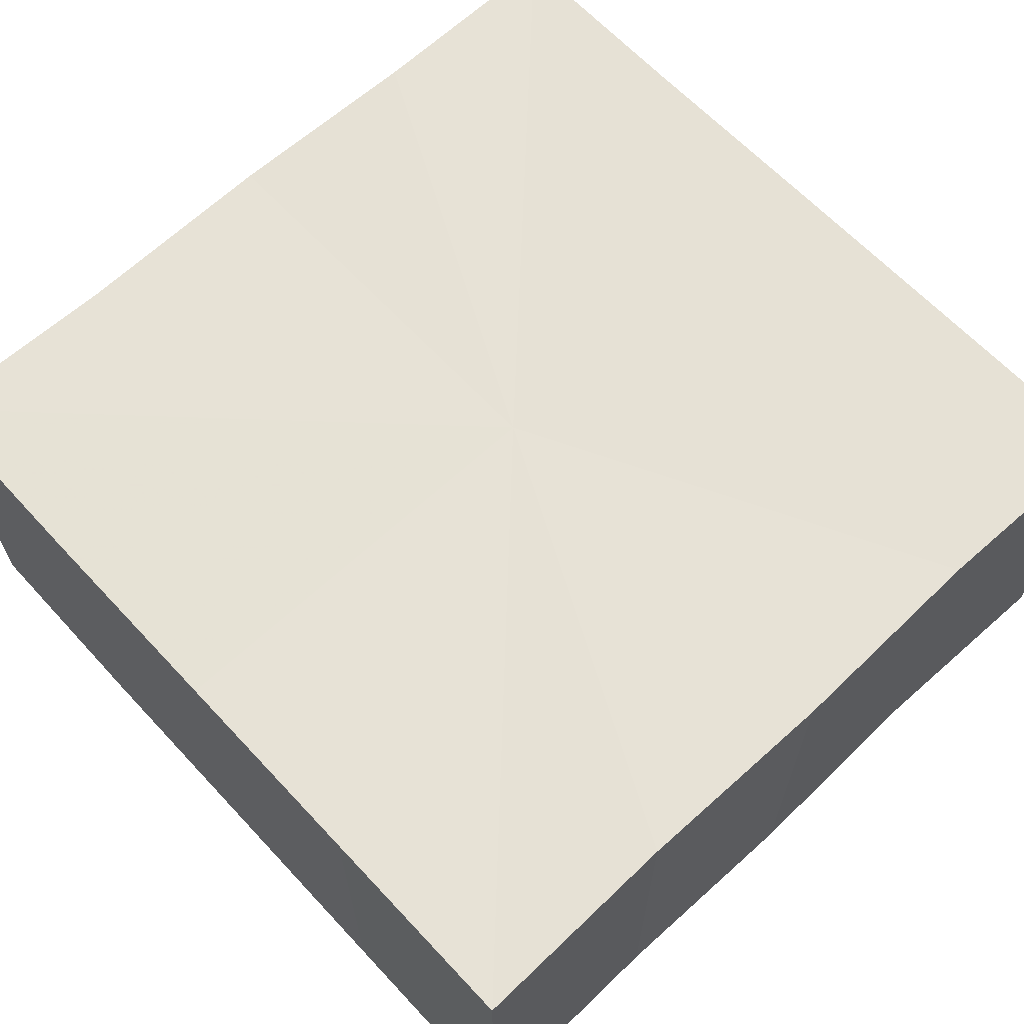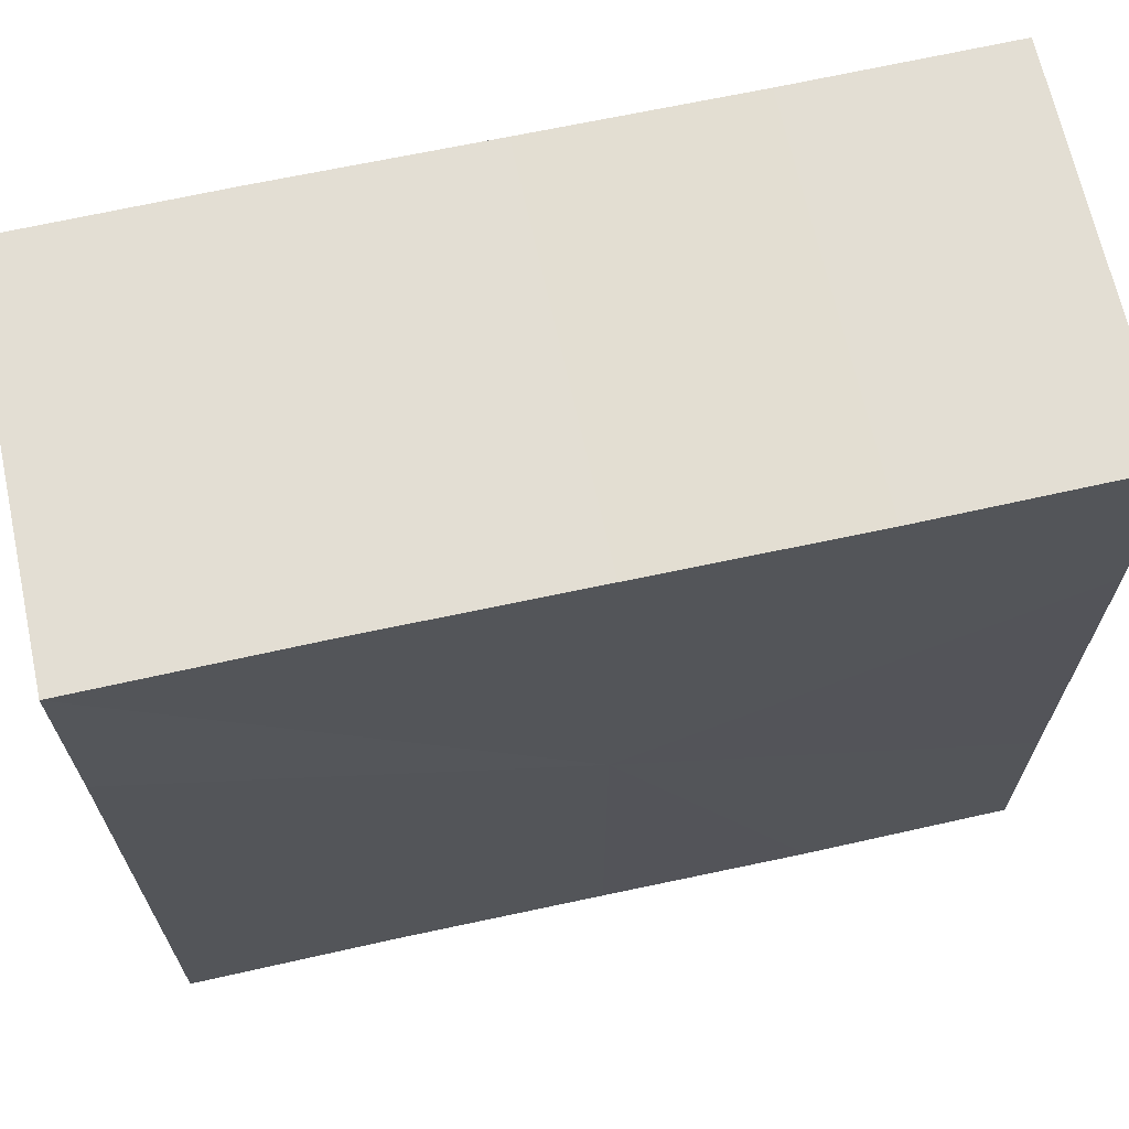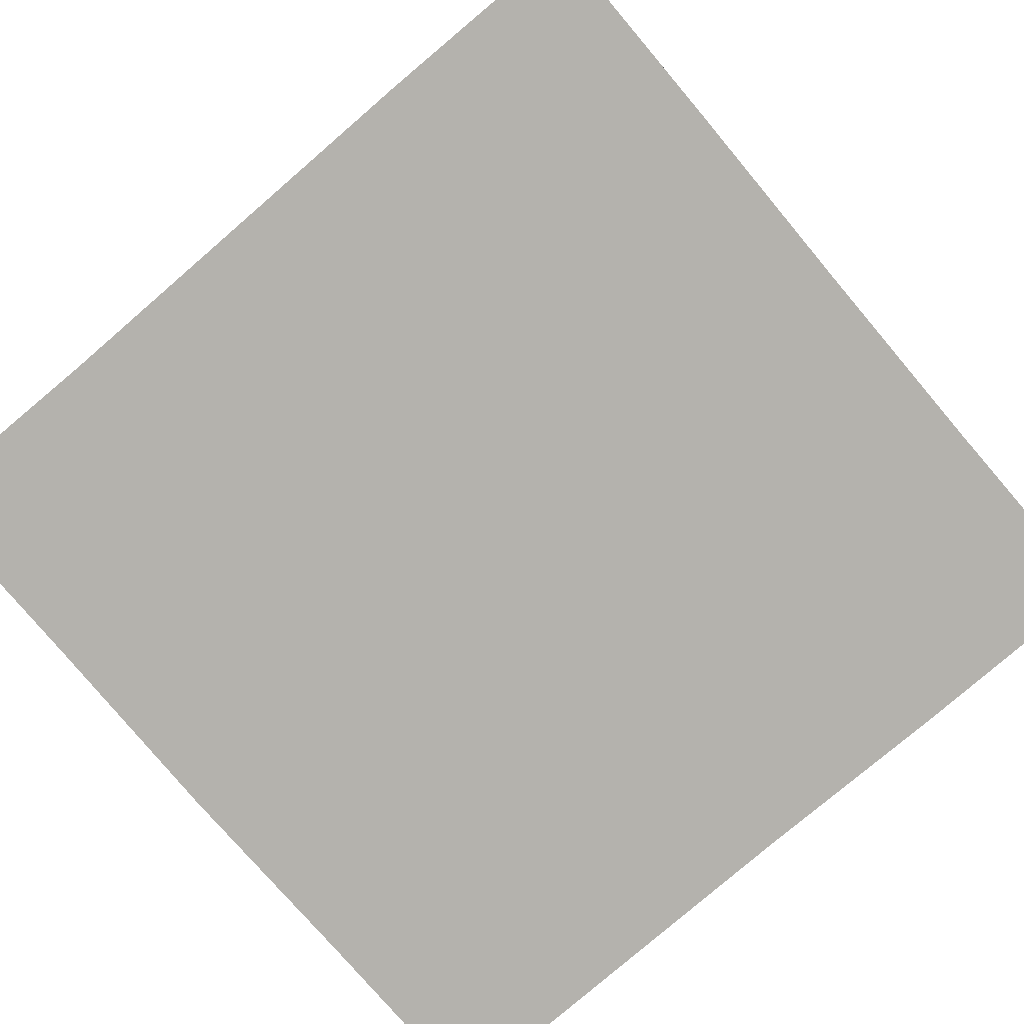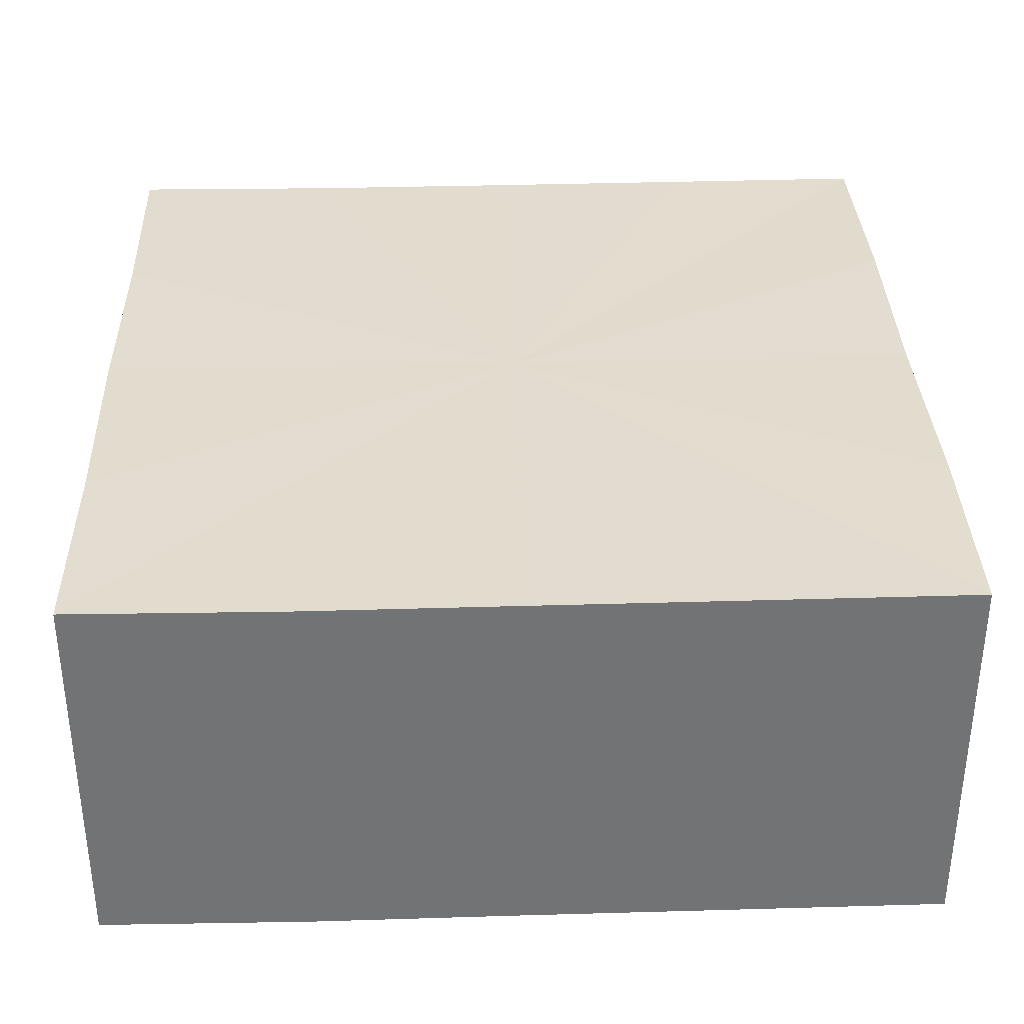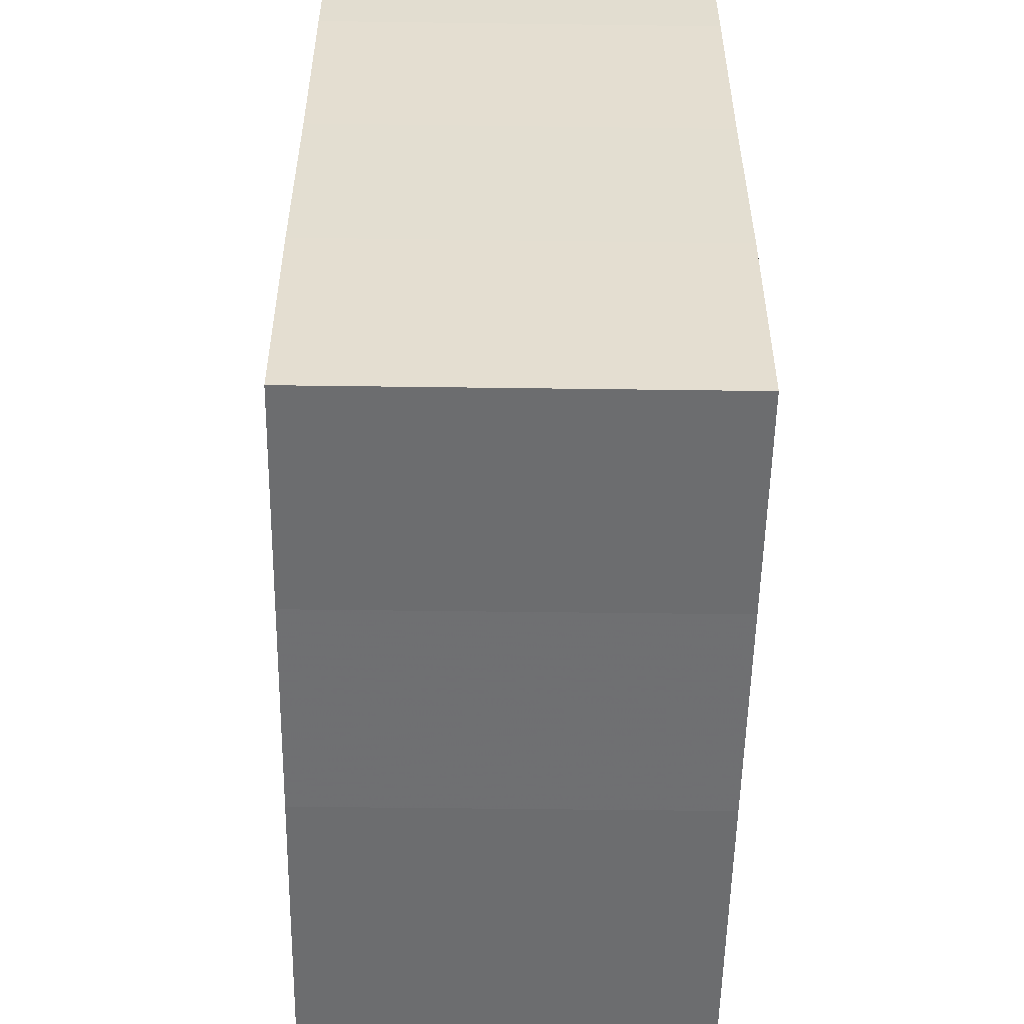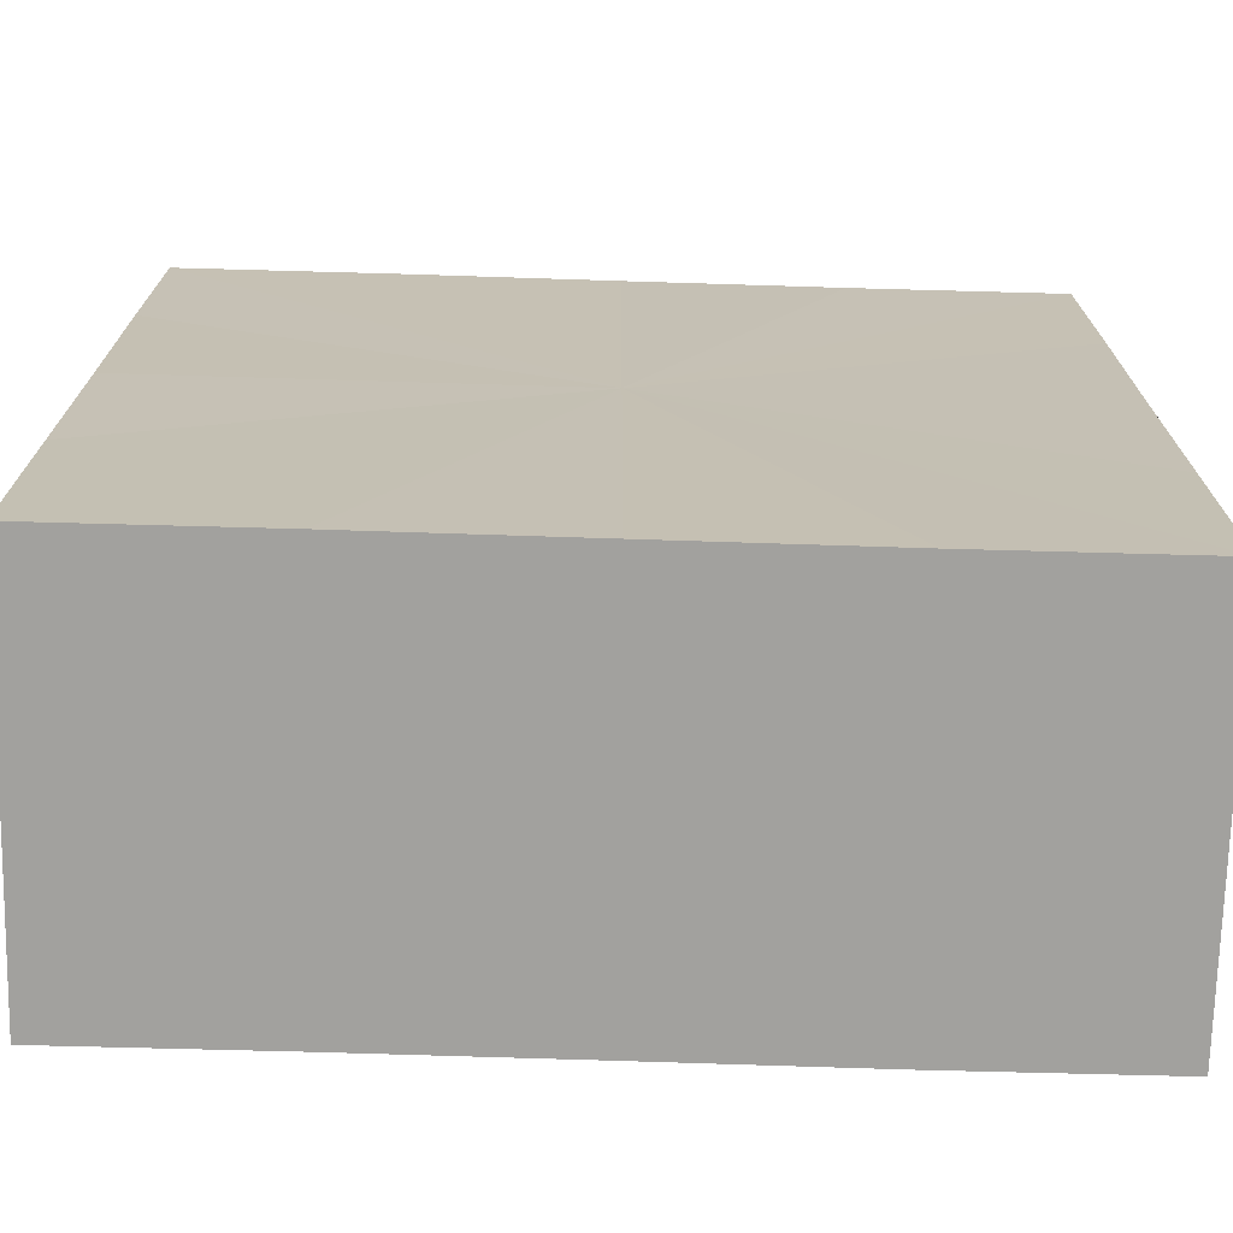
<metadata>
{"format":"obj","ext":"obj","renderer":"f3d","projection":"perspective","resolution":1024,"background":"white","views":[{"elev":63.9,"azim":-43.0,"up":"+Z"},{"elev":67.5,"azim":-12.2,"up":"+Y"},{"elev":-79.5,"azim":-139.5,"up":"+Z"},{"elev":34.6,"azim":88.0,"up":"+Z"},{"elev":-54.2,"azim":89.0,"up":"+Y"},{"elev":-71.9,"azim":178.3,"up":"+Y"}]}
</metadata>
<code>
o 15065
v 2203 1870 8.84
v 2203 1870 8.84
v 2203 1870 8.822
v 2203 1870 8.84
v 2203 1870 8.822
v 2203 1870 8.84
v 2203 1870 8.822
v 2203 1870 8.84
v 2203 1870 8.822
v 2203 1870 8.84
v 2203 1870 8.822
v 2203 1870 8.84
v 2203 1870 8.822
v 2203 1870 8.84
v 2203 1870 8.822
v 2203 1870 8.84
v 2203 1870 8.822
v 2203 1870 8.84
v 2203 1870 8.84
v 2203 1870 8.84
v 2203 1870 8.84
v 2203 1870 8.84
v 2203 1870 8.84
v 2203 1870 8.84
v 2203 1870 8.84
v 2203 1870 8.84
v 2203 1870 8.822
v 2203 1870 8.822
v 2203 1870 8.84
v 2203 1870 8.822
v 2203 1870 8.84
v 2203 1870 8.84
v 2203 1870 8.822
v 2203 1870 8.84
v 2203 1870 8.84
v 2203 1870 8.822
v 2203 1870 8.84
v 2203 1870 8.84
v 2203 1870 8.84
v 2203 1870 8.84
v 2203 1870 8.822
v 2203 1870 8.84
v 2203 1870 8.822
v 2203 1870 8.84
v 2203 1870 8.822
v 2203 1870 8.84
v 2203 1870 8.84
v 2203 1870 8.84
v 2203 1870 8.84
v 2203 1870 8.822
v 2203 1870 8.822
v 2203 1870 8.822
v 2203 1870 8.822
v 2203 1870 8.822
v 2203 1870 8.84
v 2203 1870 8.822
v 2203 1870 8.84
v 2203 1870 8.822
v 2203 1870 8.84
v 2203 1870 8.822
v 2203 1870 8.84
v 2203 1870 8.822
v 2203 1870 8.84
v 2203 1870 8.822
v 2203 1870 8.84
v 2203 1870 8.84
v 2203 1870 8.84
v 2203 1870 8.84
v 2203 1870 8.84
v 2203 1870 8.84
v 2203 1870 8.822
v 2203 1870 8.84
v 2203 1870 8.822
v 2203 1870 8.84
v 2203 1870 8.822
v 2203 1870 8.84
v 2203 1870 8.822
v 2203 1870 8.84
v 2203 1870 8.822
v 2203 1870 8.84
v 2203 1870 8.822
v 2203 1870 8.822
v 2203 1870 8.822
v 2203 1870 8.822
v 2203 1870 8.822
v 2203 1870 8.822
v 2203 1870 8.822
v 2203 1870 8.822
v 2203 1870 8.822
v 2203 1870 8.822
v 2203 1870 8.822
v 2203 1870 8.822
v 2203 1870 8.822
v 2203 1870 8.822
v 2203 1870 8.822
v 2203 1870 8.822
v 2203 1870 8.822
v 2203 1870 8.822
f 1 2 3
f 2 4 5
f 6 1 7
f 8 6 9
f 9 10 11
f 11 12 13
f 13 14 15
f 15 16 17
f 18 16 19
f 18 20 16
f 18 19 21
f 18 22 20
f 18 21 23
f 18 24 22
f 18 23 25
f 18 26 24
f 27 25 28
f 18 25 29
f 30 31 27
f 18 29 32
f 33 34 30
f 18 32 35
f 36 37 33
f 38 39 36
f 39 40 41
f 40 42 43
f 42 44 45
f 18 35 46
f 18 46 47
f 18 47 48
f 18 48 49
f 18 49 26
f 50 26 51
f 52 46 53
f 54 55 50
f 56 57 52
f 58 59 54
f 60 61 56
f 62 63 58
f 64 65 60
f 66 67 62
f 68 69 64
f 67 70 71
f 69 72 73
f 70 74 75
f 74 76 77
f 72 78 79
f 78 80 81
f 82 83 84
f 82 85 83
f 82 84 86
f 82 87 85
f 82 86 88
f 82 89 87
f 82 88 90
f 82 91 89
f 82 90 92
f 82 93 91
f 82 92 94
f 82 95 93
f 82 94 96
f 82 97 95
f 82 96 98
f 82 98 97

</code>
